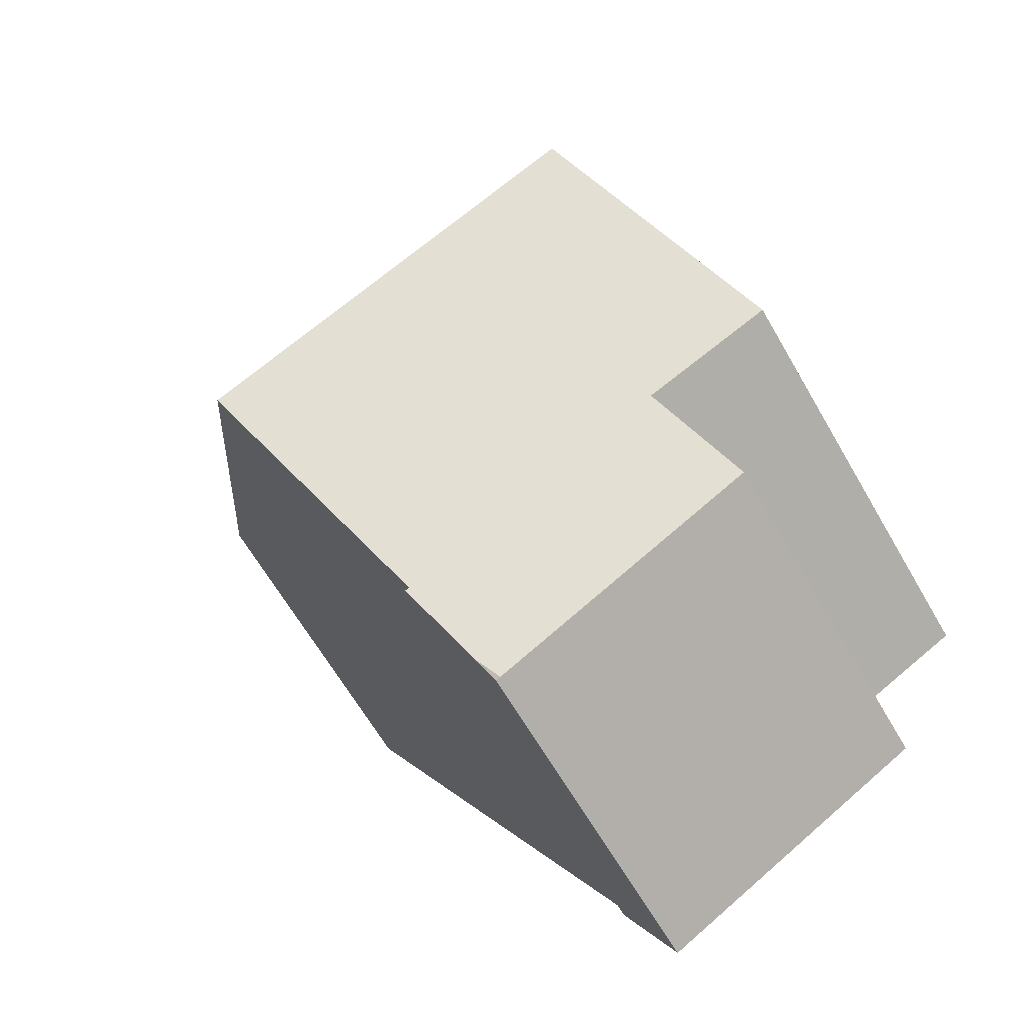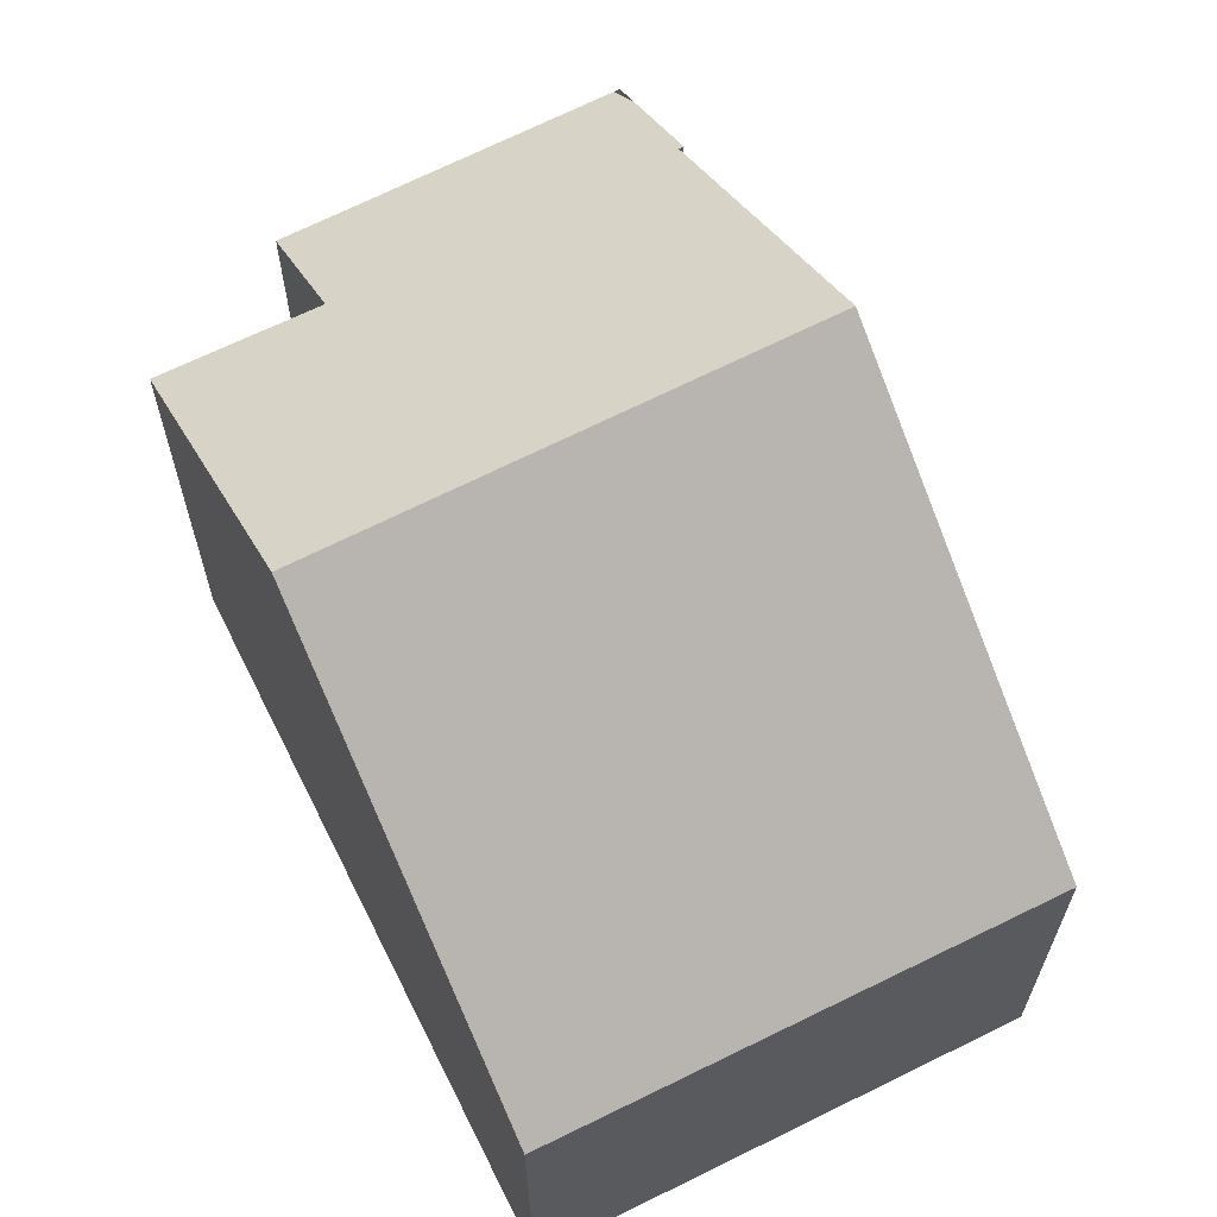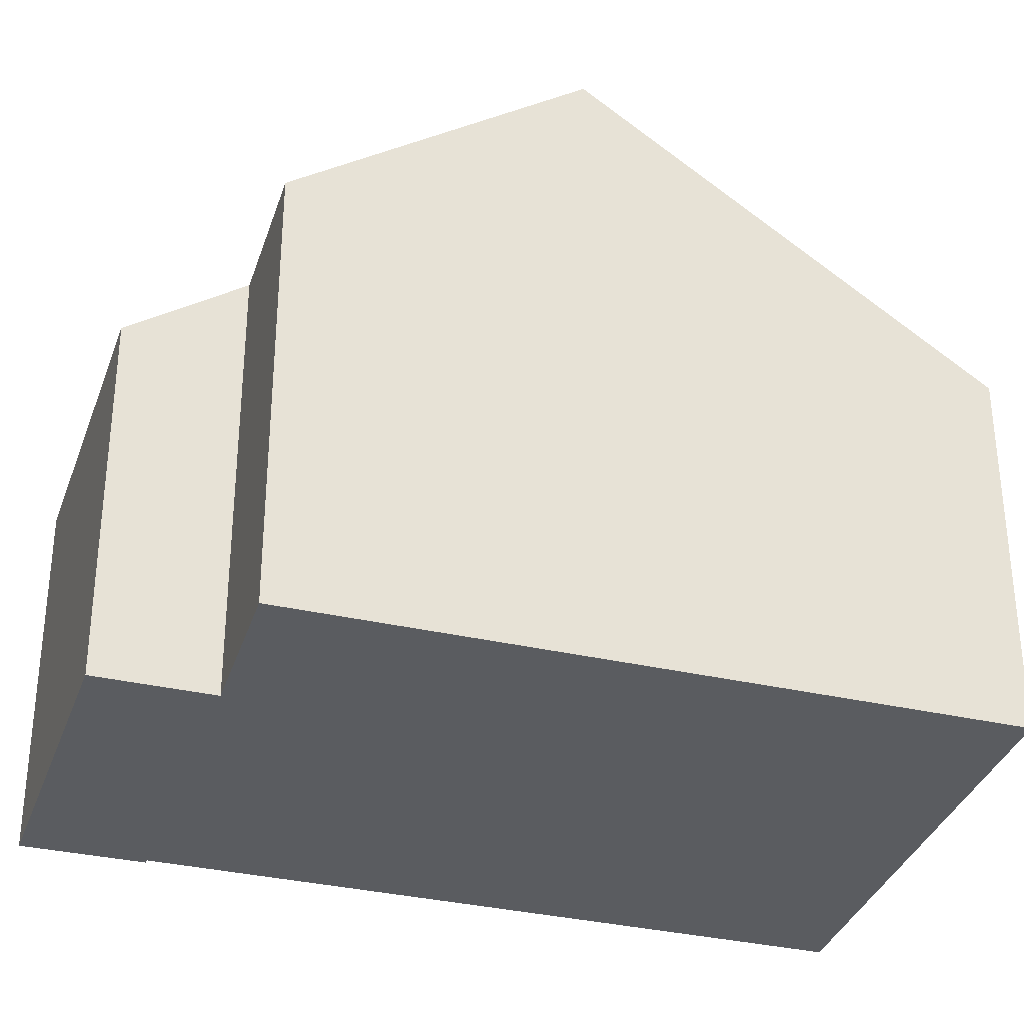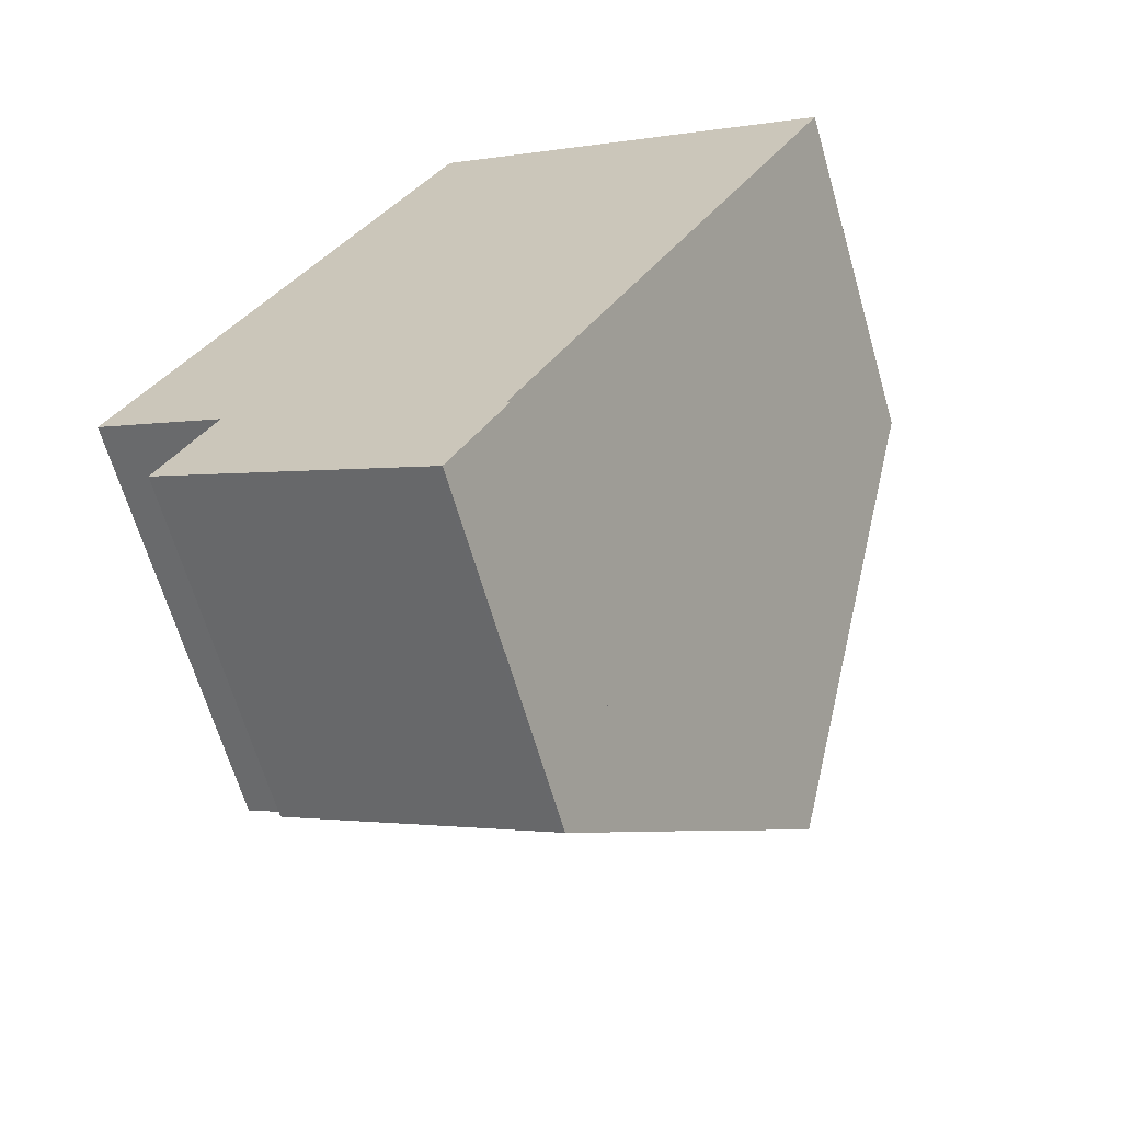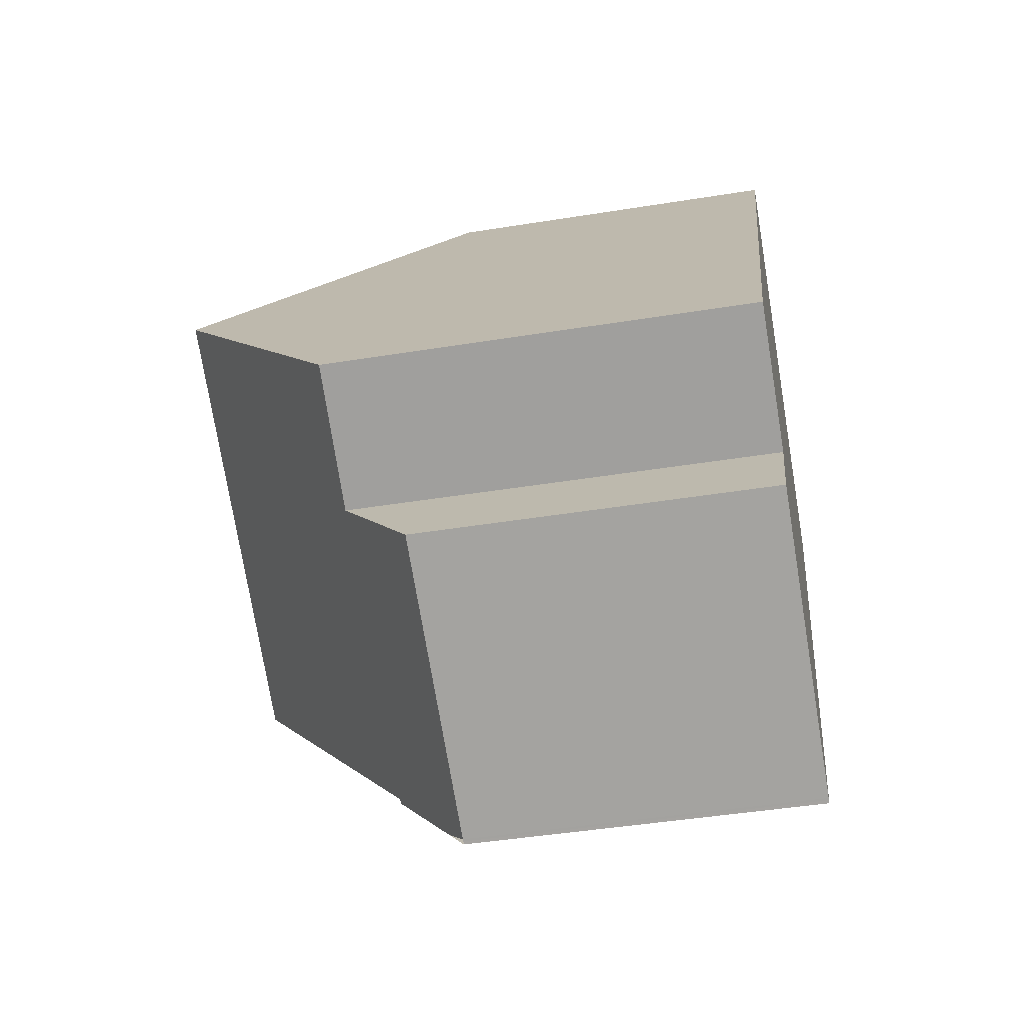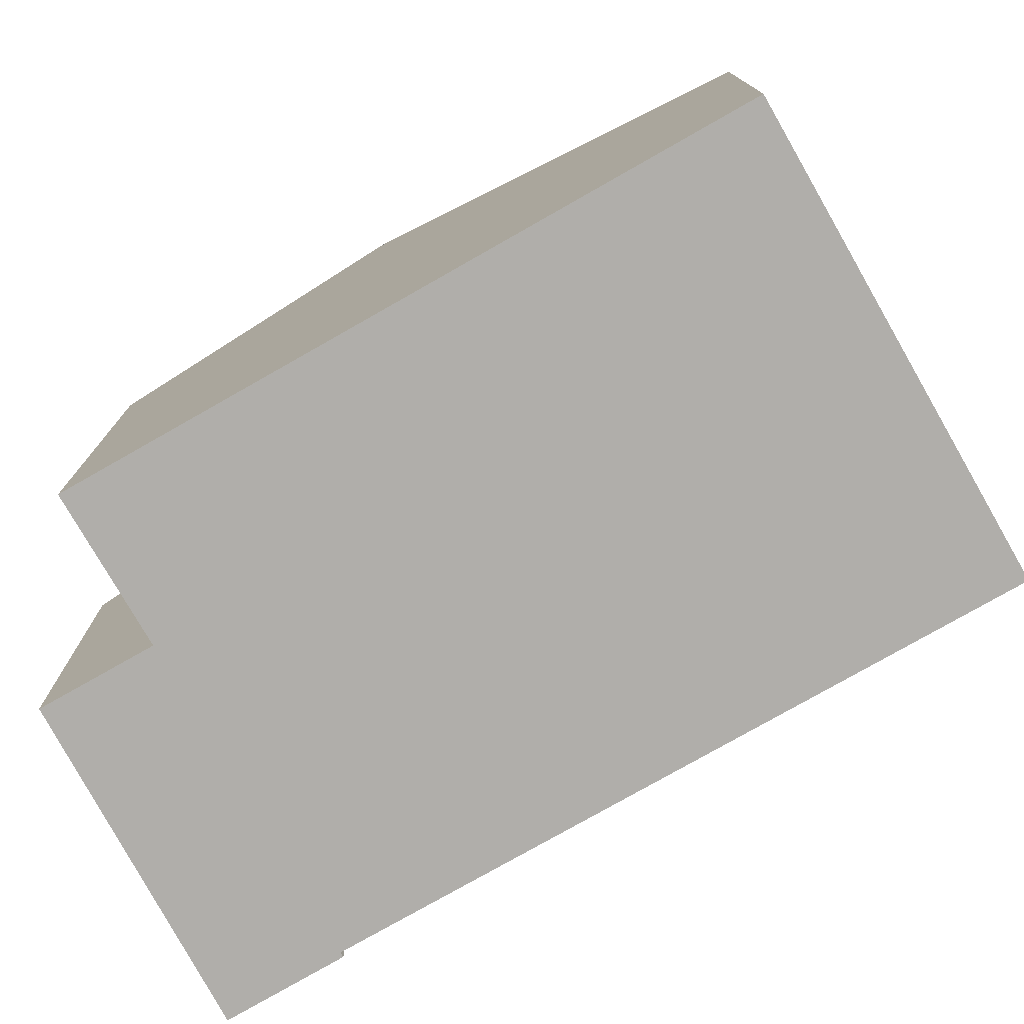
<metadata>
{"format":"obj","ext":"obj","renderer":"f3d","projection":"perspective","resolution":1024,"background":"white","views":[{"elev":-64.4,"azim":-150.0,"up":"+Z"},{"elev":66.8,"azim":2.4,"up":"+Y"},{"elev":-34.2,"azim":-78.4,"up":"+Y"},{"elev":-65.1,"azim":16.1,"up":"+Z"},{"elev":-44.4,"azim":-79.3,"up":"+Z"},{"elev":-77.9,"azim":-31.5,"up":"+Y"}]}
</metadata>
<code>
v  5.906 6.567 10.7
v  9.871 11.41 0.286
v  2.459 11.41 4.456
v  13.36 6.51 6.606
v  6.729 6.875 -5.611
v  7.448 8.005 -4.108
v  7.524 8.007 -4.148
v  6.416 6.554 -5.978
v  2.837 6.579 -3.921
v  2.423 7.991 -1.304
v  1.858 6.586 -3.359
v  1.607 6.847 -2.777
v  1.423 6.589 -3.109
v  0 7.956 4.872e-16
v  2.423 7.985e-17 -1.304
v  1.423 1.904e-16 -3.109
v  1.607 1.7e-16 -2.777
v  0 0 0
v  2.459 -2.729e-16 4.456
v  5.906 -6.553e-16 10.7
v  1.858 2.057e-16 -3.359
v  2.837 2.401e-16 -3.921
v  6.416 3.66e-16 -5.978
v  6.453 6.553 -5.999
v  6.453 3.673e-16 -5.999
v  6.503 6.553 -6.028
v  6.503 3.691e-16 -6.028
v  13.36 -4.045e-16 6.606
v  7.524 2.54e-16 -4.148
v  7.448 2.515e-16 -4.108
v  9.871 -1.751e-17 0.286
v  6.729 3.436e-16 -5.611
g defaultobject
f 1 2 3
f 2 1 4
f 5 6 7
f 6 3 2
f 3 6 5
f 3 5 8
f 3 8 9
f 3 9 10
f 10 9 11
f 10 11 12
f 12 11 13
f 14 3 10
f 12 15 10
f 15 12 13
f 15 13 16
f 15 16 17
f 14 1 3
f 1 14 18
f 1 18 19
f 1 19 20
f 15 14 10
f 14 15 18
f 11 16 13
f 16 11 21
f 21 11 9
f 21 9 22
f 22 9 8
f 22 8 23
f 23 8 24
f 23 24 25
f 25 24 26
f 25 26 27
f 20 4 1
f 4 20 28
f 6 29 7
f 29 6 30
f 28 2 4
f 2 28 6
f 6 28 31
f 6 31 30
f 29 5 7
f 5 29 26
f 26 29 27
f 27 29 32
f 32 25 27
f 25 32 23
f 23 32 22
f 22 32 29
f 22 29 30
f 22 30 31
f 22 31 21
f 21 31 16
f 16 31 17
f 17 31 15
f 15 31 18
f 18 31 28
f 18 28 19
f 19 28 20

</code>
